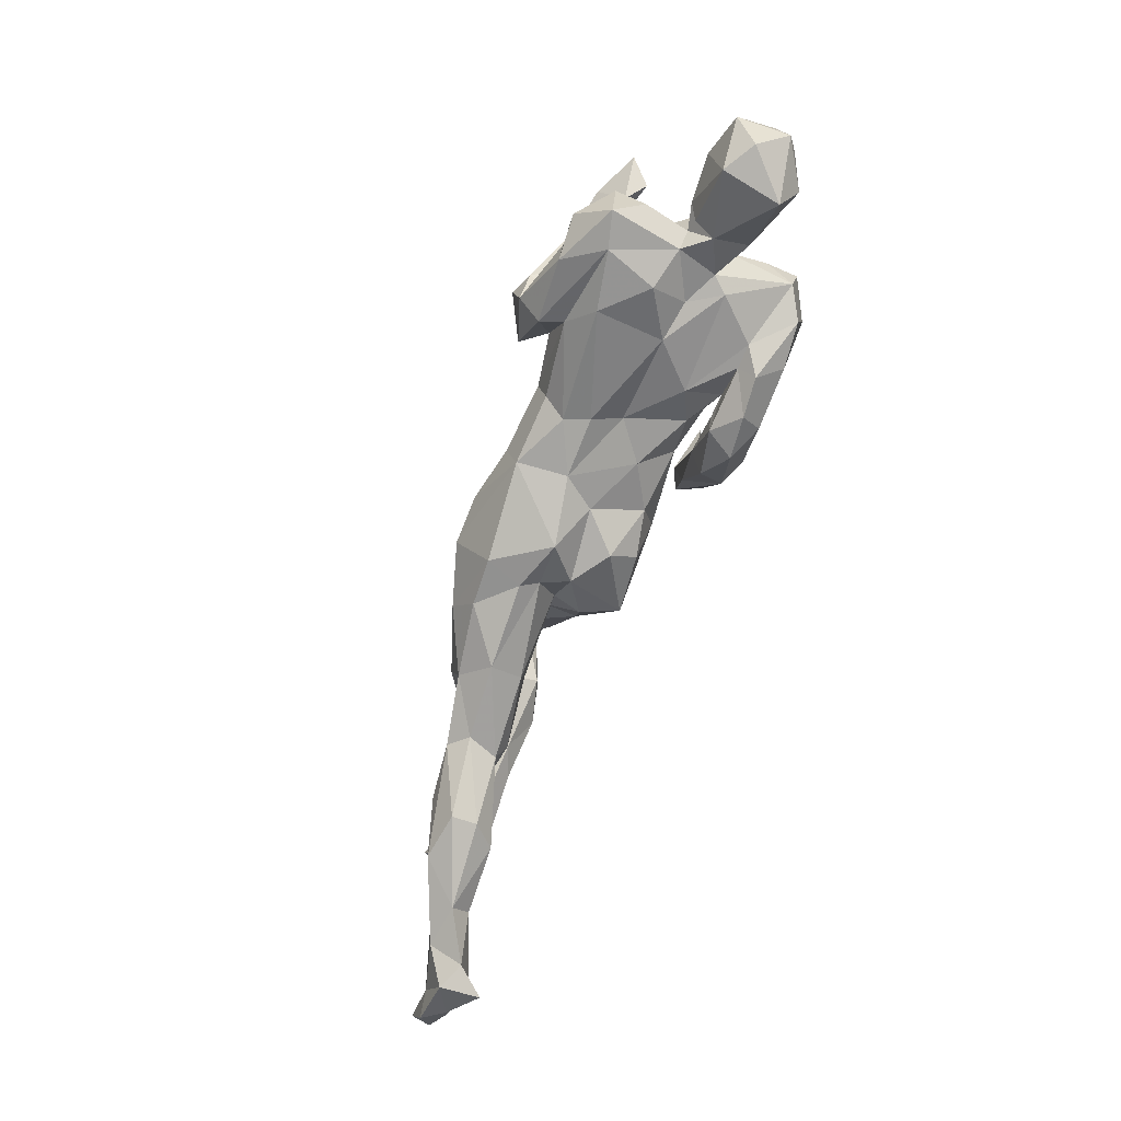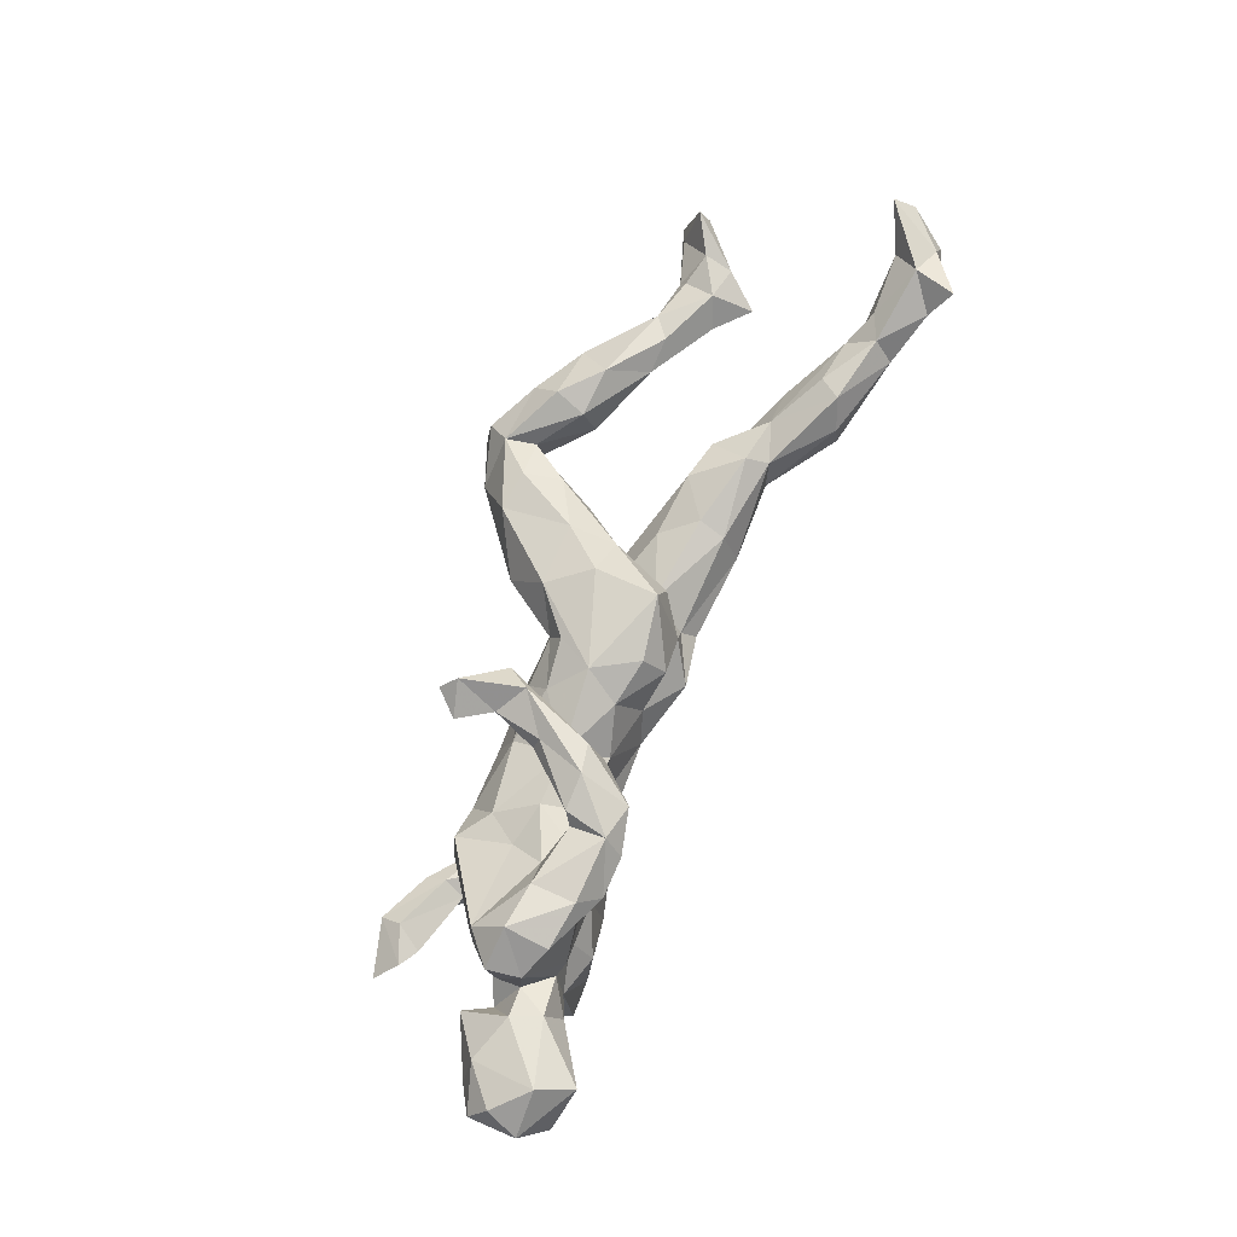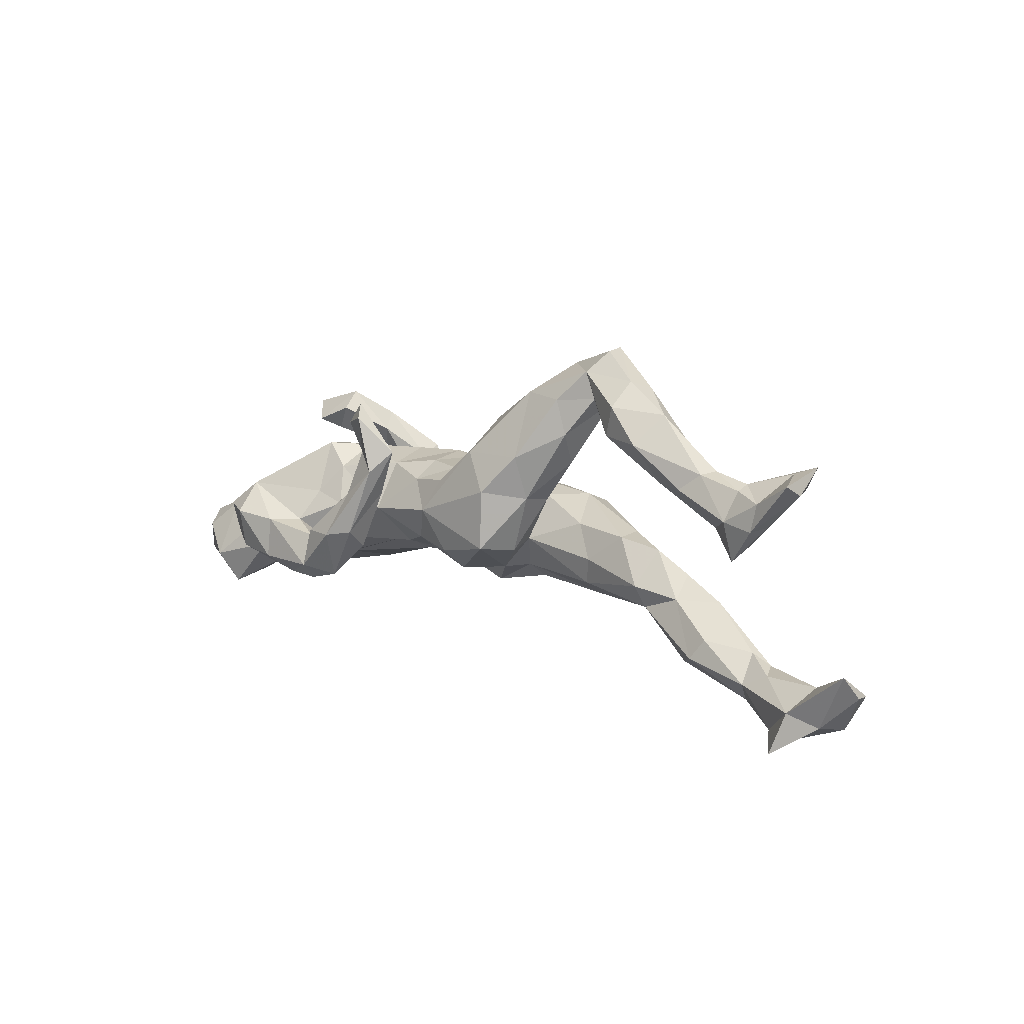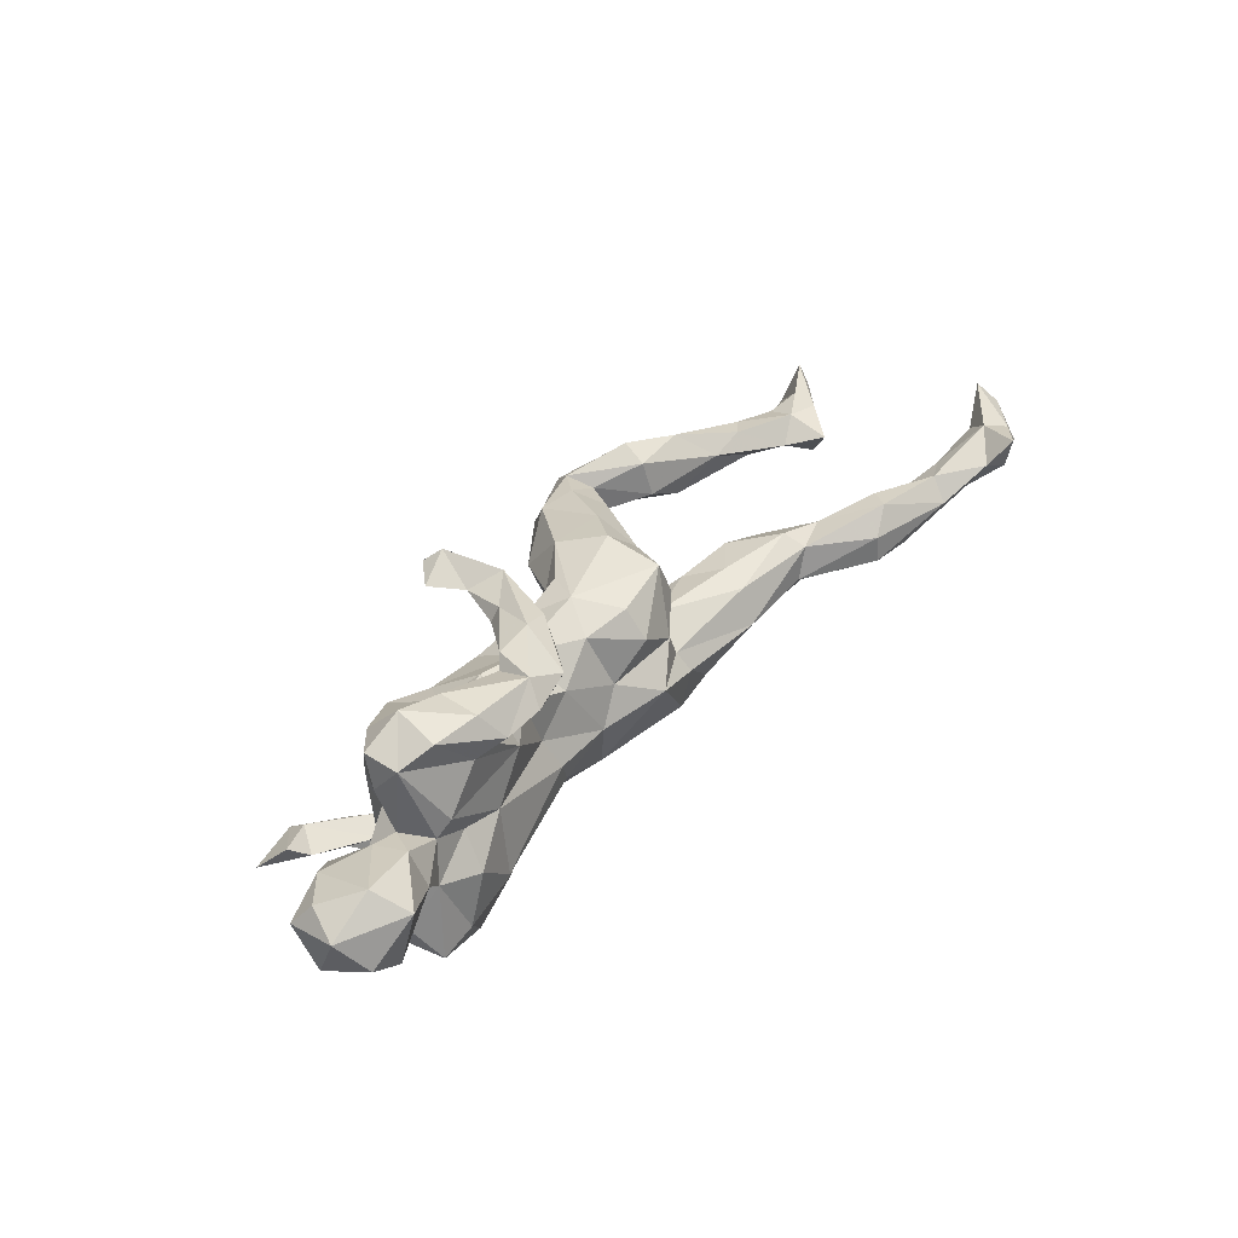
<metadata>
{"format":"obj","ext":"obj","renderer":"f3d","projection":"perspective","resolution":1024,"background":"white","views":[{"elev":-73.1,"azim":-109.9,"up":"+Y"},{"elev":78.8,"azim":-68.8,"up":"+Z"},{"elev":8.6,"azim":43.8,"up":"+Y"},{"elev":43.1,"azim":-51.8,"up":"+Z"}]}
</metadata>
<code>
v -0.148 -0.02644 0.1279
v -0.4406 0.1539 -0.08798
v 0.629 -0.2381 0.00746
v -0.3314 -0.09575 0.2045
v -0.107 -0.05914 0.05057
v 0.422 -0.1107 -0.0802
v 0.6665 -0.1795 -0.006763
v 0.2506 0.002623 -0.01751
v 0.1051 0.0455 -0.1376
v 0.0468 -0.1224 -0.03082
v -0.3171 0.01573 -0.2041
v -0.4691 0.1127 -0.09942
v 0.1123 0.06764 -0.04635
v 0.03718 -0.0553 0.1036
v 0.6277 0.1097 0.01233
v -0.4653 -0.02746 0.1292
v 0.5599 -0.1493 0.02779
v -0.1485 0.1642 0.1569
v 0.5368 -0.1813 0.03743
v -0.4305 -0.1013 0.0527
v 0.02664 0.06967 0.1017
v 0.1213 -0.023 -0.172
v -0.4312 0.02332 0.1071
v 0.6437 -0.2061 0.03821
v -0.0587 -0.0899 -0.04803
v 0.309 -0.0932 -0.1004
v 0.5076 -0.1293 -0.07343
v -0.4734 -0.1408 -0.1287
v 0.02672 0.03841 -0.1334
v 0.1858 -0.09777 -0.1178
v -0.2938 -0.02749 0.1577
v -0.4082 -0.1095 0.07688
v -0.2181 -0.01791 -0.1878
v -0.2029 -0.103 0.1307
v -0.4898 -0.1066 0.08469
v 0.5365 -0.1013 -0.04312
v -0.5851 -0.1745 -0.000823
v 0.3901 0.2583 0.01577
v -0.4409 -0.003181 -0.06542
v -0.5309 0.162 -0.1052
v 0.1921 0.1213 0.08496
v -0.412 0.04229 0.04671
v 0.0265 0.08807 0.06469
v -0.3089 -0.1275 0.1638
v 0.09357 0.1802 0.01978
v -0.2479 0.0693 0.08868
v -0.3486 -0.1028 0.1389
v 0.3254 -0.04365 -0.1095
v 0.5664 0.1245 0.01228
v -0.3069 0.08672 -0.09221
v -0.1398 -0.08518 -0.08529
v -0.2674 0.06655 -0.1423
v 0.09389 0.1251 0.09564
v 0.4767 -0.0984 -0.002364
v 0.3063 0.2143 -0.03323
v 0.2644 0.1614 0.03777
v 0.7487 -0.2755 0.02911
v -0.4118 0.03071 0.1654
v 0.292 0.2356 -0.06975
v 0.1448 0.04102 -0.04794
v -0.06082 0.07897 -0.08707
v 0.856 -0.1534 0.07289
v 0.3908 -0.1249 -0.0511
v -0.136 0.08242 0.05709
v -0.283 0.08473 -0.1879
v 0.3065 0.3079 -0.05493
v -0.003591 0.01435 0.1171
v 0.3853 0.2182 0.0586
v -0.5177 -0.08195 -0.01717
v 0.6352 -0.162 -0.000794
v -0.04963 -0.07687 -0.1295
v -0.2861 0.02064 -0.1349
v -0.05008 0.06273 0.08588
v 0.4718 0.09877 0.03685
v -0.1336 0.03747 0.1782
v 0.4086 0.2446 -0.01761
v 0.758 -0.2244 0.07913
v 0.3078 0.2233 0.01232
v -0.07208 0.0813 0.1807
v -0.3591 0.1472 -0.1382
v 0.6754 0.04644 0.02223
v 0.5739 -0.2047 -0.05483
v -0.09518 0.1771 0.1847
v 0.6148 0.05271 0.05555
v -0.3171 0.08606 -0.02514
v -0.3091 -0.09981 0.1371
v 0.3555 0.2118 -0.04424
v -0.2322 -0.1018 0.2016
v -0.4505 -0.1187 -0.01297
v 0.1073 -0.1085 -0.1202
v 0.226 0.2793 -0.03494
v 0.6286 0.01394 -0.00783
v 0.1955 0.04797 0.05951
v 0.7383 0.1027 0.02571
v -0.3115 -0.1083 0.01311
v -0.4162 -0.1414 -0.1145
v 0.367 0.1488 -0.001528
v -0.3314 0.05132 -0.1337
v 0.419 0.1349 -0.02527
v -0.2461 -0.1307 0.168
v -0.1137 0.2 0.1622
v 0.498 -0.1974 0.001083
v 0.6633 0.04027 0.05088
v 0.2886 -0.05298 0.004179
v -0.2178 -0.06671 0.1307
v -0.01724 -0.07653 0.004404
v 0.6742 0.08564 0.04949
v 0.1421 0.05209 -0.04165
v -0.3231 0.1027 0.01843
v -0.5046 -0.03145 0.01384
v 0.7902 -0.2206 0.01635
v -0.2137 0.006246 0.1267
v 0.2969 0.2698 0.02107
v 0.2164 -0.05063 -0.1446
v -0.1473 0.1036 -0.01702
v -0.04871 -0.02647 -0.1476
v 0.2084 0.02676 -0.1356
v -0.2716 -0.08904 -0.1727
v -0.6622 -0.1323 0.07911
v 0.4587 -0.06602 -0.05624
v 0.8047 -0.2439 0.05785
v -0.5086 -0.06001 0.082
v 0.1494 -0.03206 0.004325
v -0.1153 -0.02989 0.1908
v -0.5897 -0.1324 0.1212
v -0.374 -0.1175 -0.1768
v -0.4762 -0.08351 -0.007607
v 0.1421 0.1516 -0.04755
v -0.1172 0.1123 0.1565
v -0.225 0.07689 -0.08814
v 0.3409 -0.00587 -0.06332
v 0.267 -0.1241 -0.0578
v -0.3994 0.1133 -0.1439
v -0.3227 -0.1314 -0.09775
v 0.3724 -0.05396 -0.07603
v 0.4124 -0.1192 -0.00041
v -0.3347 0.02835 -0.1724
v -0.5673 -0.1883 0.09322
v 0.1852 0.1176 -0.05841
v -0.2549 -0.05785 0.1353
v -0.2334 -0.04797 0.1815
v -0.3975 -0.01664 0.2175
v 0.5582 0.1209 0.04215
v 0.1035 0.1737 -0.01542
v 0.7851 -0.1864 0.03907
v -0.006401 0.09868 -0.009929
v -0.1602 -0.05981 -0.1206
v -0.5265 0.01258 0.01201
v -0.3108 0.003201 -0.1712
v 0.5755 0.03576 0.02378
v -0.3879 -0.03968 -0.1743
v -0.4311 -0.002938 0.05246
v 0.1018 -0.08709 0.01546
v -0.4408 0.1854 -0.1147
v 0.7113 0.102 -0.02562
v 0.6032 0.07843 -0.009478
v -0.4838 -0.1338 0.02732
v 0.2779 -0.09603 -0.005178
v -0.1702 -0.06591 0.003453
v 0.4486 0.1526 -0.03418
v 0.8584 -0.1913 0.01452
v 0.7034 0.1309 -0.006758
v -0.07892 0.03147 -0.1284
v 0.8258 -0.2485 0.0211
v -0.245 0.0268 -0.1297
v 0.3174 0.3035 -0.01438
v 0.7054 -0.2652 0.04992
v -0.4309 -0.0155 -0.126
v -0.3818 0.1347 -0.1615
v 0.1389 0.05936 0.1139
v -0.3855 -0.1395 -0.0313
v 0.6559 -0.1912 -0.02056
v 0.3676 0.1692 0.05103
v 0.7307 0.1415 -0.03062
v 0.7347 0.1193 0.05655
v -0.4639 -0.05976 0.06679
v -0.3279 -0.0274 0.2002
v 0.06815 0.06278 -0.08814
v -0.4915 -0.0479 -0.1279
v -0.146 0.04251 0.1559
v 0.4963 -0.2037 -0.04105
v 0.4407 0.1607 0.06865
v -0.2471 -0.0926 0.07491
v 0.2367 0.1487 -0.04735
v -0.2816 0.02223 0.1185
v 0.5405 0.08451 0.002327
v 0.5237 0.09492 0.05513
v -0.1328 0.004326 0.1068
v -0.07886 0.1277 0.1334
v -0.126 -0.06025 0.1493
v 0.4671 0.2084 0.0228
v -0.198 -0.05773 0.09861
v 0.1575 -0.0473 0.05012
v -0.04829 0.116 0.1471
v -0.1622 -0.01732 -0.1348
v 0.1893 0.2313 0.04411
v -0.5839 -0.03268 0.07706
v -0.6586 -0.09947 -0.000997
v -0.6405 -0.0811 0.09959
v -0.4432 -0.09627 -0.1786
v -0.05389 0.1051 -0.0264
v -0.2896 -0.05462 -0.2104
v -0.4604 -0.01053 0.1843
v 0.1295 -0.1094 -0.06018
v -0.1765 -0.1152 0.1751
v -0.3869 0.05456 0.1035
v 0.04439 -0.008754 -0.1684
v -0.4038 -0.08418 0.2
v 0.1905 0.04078 0.002158
v -0.4608 0.1562 -0.1415
v -0.4987 0.1295 -0.07222
v -0.4973 -0.1178 -0.005852
v -0.1557 -0.09059 -0.04531
v 0.6865 -0.1872 0.02974
v 0.5064 0.1549 -0.002883
v -0.3533 0.1165 -0.1179
v 0.6261 0.1002 0.03293
v -0.3763 -0.1013 0.02507
v -0.5919 -0.05988 -0.01785
v -0.04895 0.09305 0.04114
v 0.06088 0.09652 -0.01429
v 0.4174 -0.0255 -0.02799
v -0.2982 0.1086 0.074
v -0.03598 -0.0397 0.09032
v -0.3637 0.06939 -0.06926
v 0.2514 0.2215 0.04441
v 0.2221 0.2452 -0.07094
v -0.08398 0.04025 0.1408
v -0.4934 -0.09589 -0.08167
v 0.1353 -0.04009 0.112
v 0.8667 -0.1891 0.0464
v -0.1599 -0.03723 0.2083
v -0.2817 0.02081 -0.2208
v 0.7362 -0.2901 0.09277
v -0.6353 -0.1731 0.03066
v -0.6602 -0.05596 0.06301
v -0.2164 -0.0354 0.1976
v -0.2843 -0.09173 -0.1357
v 0.4026 -0.08333 0.01532
v 0.04041 -0.09051 0.05917
v 0.3511 -0.009042 -0.009864
v -0.3671 0.08239 -0.1318
v -0.4529 -0.06211 0.1741
v -0.2512 -0.03694 -0.1481
v 0.7033 -0.2367 -0.004109
v -0.3006 -0.01102 -0.1291
v 0.121 -0.08614 -0.0297
v 0.2096 0.04393 -0.08817
v -0.2465 0.1045 0.02087
v 0.6189 -0.01248 0.03751
v 0.2448 0.1095 -0.00106
v -0.6201 -0.03085 0.02684
f 238 96 118
f 244 238 118
f 69 157 212
f 165 246 98
f 246 149 151
f 179 168 151
f 65 52 33
f 72 242 137
f 72 137 149
f 80 52 65
f 137 133 169
f 169 65 233
f 137 242 133
f 80 65 169
f 118 96 126
f 96 28 126
f 28 200 126
f 33 244 118
f 33 118 202
f 202 118 126
f 200 151 126
f 28 179 200
f 233 33 202
f 149 202 151
f 149 11 202
f 126 151 202
f 202 11 233
f 200 179 151
f 65 33 233
f 137 169 11
f 169 233 11
f 149 137 11
f 94 103 81
f 125 119 138
f 125 138 35
f 183 86 47
f 224 240 14
f 230 14 240
f 230 240 153
f 230 153 193
f 103 84 250
f 107 84 103
f 81 103 250
f 113 68 38
f 43 53 45
f 53 41 196
f 41 226 196
f 173 68 113
f 182 68 173
f 68 191 38
f 23 206 42
f 58 206 23
f 58 223 206
f 58 185 223
f 223 185 46
f 46 188 64
f 188 73 64
f 21 43 73
f 21 53 43
f 53 170 41
f 226 41 56
f 68 182 191
f 203 23 16
f 203 16 243
f 203 58 23
f 20 89 218
f 20 157 89
f 20 35 157
f 32 20 218
f 95 32 218
f 183 95 159
f 192 183 159
f 224 5 106
f 209 193 123
f 150 74 186
f 150 156 92
f 150 186 156
f 156 155 92
f 155 81 92
f 94 81 155
f 138 119 235
f 35 138 157
f 183 32 95
f 153 240 106
f 123 104 8
f 250 150 92
f 81 250 92
f 77 145 214
f 77 62 145
f 176 35 20
f 5 192 159
f 183 47 32
f 240 224 106
f 250 84 150
f 88 4 44
f 177 4 88
f 88 237 141
f 177 88 141
f 232 88 205
f 232 237 88
f 124 232 205
f 88 100 205
f 24 17 19
f 19 17 54
f 241 104 239
f 241 239 222
f 104 241 8
f 106 5 25
f 145 161 111
f 77 214 24
f 145 7 214
f 7 145 111
f 7 111 172
f 172 111 245
f 214 70 24
f 70 214 7
f 24 19 3
f 19 102 3
f 17 24 70
f 136 19 54
f 102 19 136
f 17 70 54
f 36 54 70
f 239 136 54
f 102 136 63
f 54 36 120
f 222 239 54
f 222 54 120
f 239 104 158
f 136 239 158
f 132 158 247
f 158 123 247
f 104 123 158
f 123 193 153
f 153 10 247
f 247 10 204
f 153 106 10
f 161 62 231
f 83 101 18
f 83 18 129
f 58 31 185
f 185 112 46
f 31 112 185
f 112 188 46
f 189 228 1
f 73 188 67
f 67 21 73
f 67 53 21
f 170 53 67
f 41 170 93
f 47 243 32
f 47 208 243
f 112 140 192
f 112 31 140
f 112 192 188
f 180 1 105
f 228 190 1
f 224 67 188
f 67 224 14
f 170 67 230
f 170 230 93
f 44 208 47
f 86 44 47
f 34 140 105
f 86 140 34
f 1 34 105
f 190 34 1
f 190 124 205
f 230 67 14
f 100 44 86
f 100 86 34
f 205 100 34
f 58 177 31
f 180 189 1
f 31 141 140
f 141 237 105
f 44 4 208
f 88 44 100
f 52 244 33
f 72 244 52
f 246 165 195
f 163 116 195
f 165 163 195
f 163 29 116
f 29 9 207
f 28 229 179
f 138 235 37
f 123 8 60
f 157 138 37
f 212 157 37
f 241 222 131
f 248 8 241
f 5 159 25
f 159 213 25
f 159 95 213
f 95 218 171
f 218 89 171
f 127 157 69
f 89 157 127
f 69 212 37
f 198 219 37
f 37 235 198
f 60 8 248
f 108 60 178
f 108 178 13
f 178 60 248
f 110 127 69
f 148 110 69
f 219 69 37
f 209 108 139
f 108 13 139
f 146 221 178
f 221 13 178
f 195 238 244
f 195 147 238
f 147 195 116
f 22 71 207
f 116 29 207
f 9 22 207
f 9 117 22
f 89 229 28
f 96 89 28
f 134 96 238
f 51 134 238
f 51 238 147
f 71 147 116
f 51 147 71
f 71 116 207
f 90 71 22
f 114 90 22
f 117 114 22
f 117 48 114
f 10 71 90
f 114 30 90
f 26 30 114
f 114 48 26
f 26 132 30
f 30 204 90
f 167 3 245
f 167 24 3
f 167 77 24
f 111 57 245
f 164 57 111
f 161 164 111
f 231 121 164
f 231 164 161
f 121 234 57
f 57 234 167
f 121 57 164
f 66 59 227
f 91 66 227
f 66 76 59
f 128 144 227
f 91 227 144
f 55 78 56
f 87 55 59
f 59 76 87
f 42 85 225
f 42 109 85
f 109 249 85
f 109 223 249
f 64 201 115
f 64 220 201
f 220 146 201
f 221 45 144
f 55 184 59
f 55 251 184
f 99 97 87
f 97 55 87
f 87 76 160
f 221 144 13
f 87 160 99
f 43 45 221
f 56 251 55
f 145 62 161
f 121 62 77
f 62 121 231
f 167 234 77
f 77 234 121
f 196 113 91
f 91 166 66
f 113 166 91
f 252 219 198
f 128 184 139
f 13 144 128
f 227 59 128
f 59 184 128
f 57 167 245
f 13 128 139
f 201 146 178
f 42 225 39
f 127 110 39
f 219 148 69
f 201 178 61
f 115 201 61
f 130 115 61
f 249 115 130
f 85 249 130
f 50 85 130
f 85 50 225
f 211 12 2
f 40 211 154
f 211 2 154
f 12 211 40
f 245 3 82
f 172 245 82
f 66 38 76
f 166 38 66
f 53 196 45
f 144 45 91
f 45 196 91
f 196 226 113
f 226 78 113
f 113 38 166
f 38 191 76
f 206 109 42
f 223 46 249
f 249 64 115
f 46 64 249
f 226 56 78
f 97 78 55
f 173 78 97
f 197 122 148
f 152 23 42
f 73 220 64
f 220 43 146
f 73 43 220
f 56 93 251
f 206 223 109
f 173 113 78
f 56 41 93
f 74 173 97
f 191 49 215
f 191 143 49
f 191 182 143
f 236 199 197
f 199 125 197
f 197 125 122
f 122 35 176
f 16 152 176
f 16 23 152
f 182 173 74
f 187 182 74
f 143 182 187
f 49 217 15
f 143 217 49
f 199 236 119
f 125 199 119
f 125 35 122
f 20 243 176
f 243 16 176
f 32 243 20
f 5 188 192
f 224 188 5
f 93 193 209
f 93 230 193
f 84 187 150
f 150 187 74
f 187 84 143
f 84 107 217
f 143 84 217
f 15 107 162
f 217 107 15
f 175 107 103
f 107 175 162
f 94 175 103
f 178 248 9
f 127 39 229
f 171 89 96
f 89 127 229
f 213 95 134
f 213 134 51
f 51 25 213
f 25 51 71
f 131 48 117
f 248 131 117
f 171 96 134
f 95 171 134
f 25 71 10
f 135 26 48
f 131 135 48
f 222 120 135
f 204 10 90
f 74 97 99
f 76 191 215
f 76 215 160
f 108 123 60
f 235 119 198
f 174 175 94
f 174 94 155
f 15 162 174
f 15 174 155
f 49 15 156
f 156 15 155
f 186 49 156
f 215 49 186
f 160 215 186
f 186 74 99
f 186 99 160
f 251 93 209
f 209 123 108
f 122 176 110
f 148 122 110
f 236 252 198
f 236 198 119
f 251 209 139
f 184 251 139
f 146 43 221
f 152 42 39
f 152 39 110
f 197 148 252
f 219 252 148
f 197 252 236
f 63 132 26
f 136 132 63
f 135 6 26
f 6 63 26
f 135 120 6
f 120 27 6
f 120 36 27
f 181 63 6
f 172 27 36
f 70 7 36
f 181 6 82
f 27 172 82
f 7 172 36
f 3 181 82
f 248 241 131
f 10 106 25
f 131 222 135
f 247 204 132
f 136 158 132
f 102 63 181
f 3 102 181
f 190 205 34
f 18 101 189
f 129 18 189
f 101 194 189
f 180 129 189
f 75 129 180
f 75 79 129
f 189 194 228
f 79 83 129
f 142 58 203
f 58 142 177
f 228 124 190
f 194 124 228
f 194 79 124
f 142 203 243
f 208 142 243
f 142 4 177
f 177 141 31
f 237 180 105
f 237 75 180
f 232 75 237
f 79 75 232
f 79 232 124
f 142 208 4
f 101 83 194
f 83 79 194
f 210 12 40
f 40 154 210
f 210 154 169
f 12 169 133
f 12 210 169
f 154 216 80
f 82 6 27
f 132 204 30
f 229 39 179
f 9 248 117
f 29 178 9
f 61 178 29
f 61 29 163
f 130 163 165
f 39 168 179
f 130 61 163
f 50 130 165
f 50 165 98
f 216 242 72
f 225 50 98
f 225 98 168
f 39 225 168
f 52 216 72
f 80 216 52
f 2 12 242
f 2 242 216
f 242 12 133
f 154 80 169
f 2 216 154
f 192 140 183
f 140 86 183
f 152 110 176
f 246 195 244
f 246 168 98
f 168 246 151
f 141 105 140
f 123 153 247
f 162 175 174
f 149 244 72
f 246 244 149

</code>
